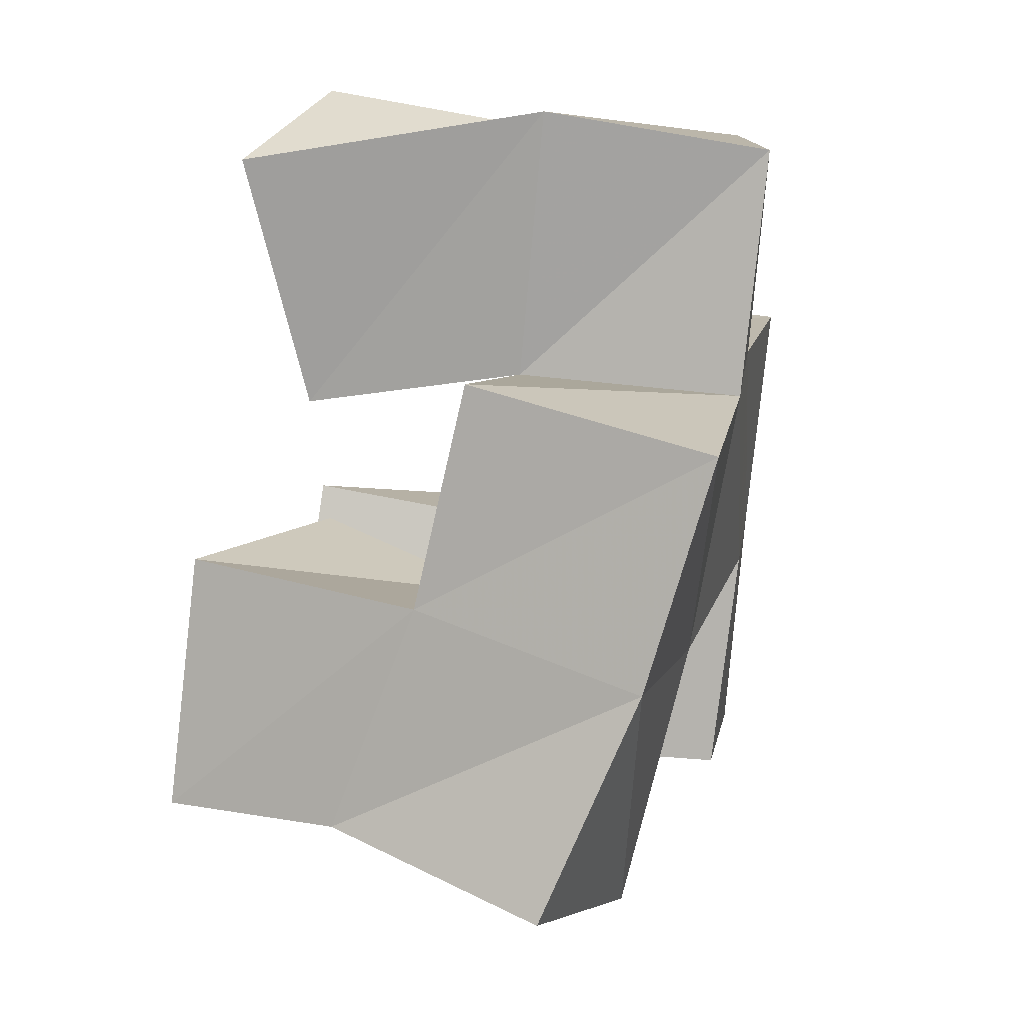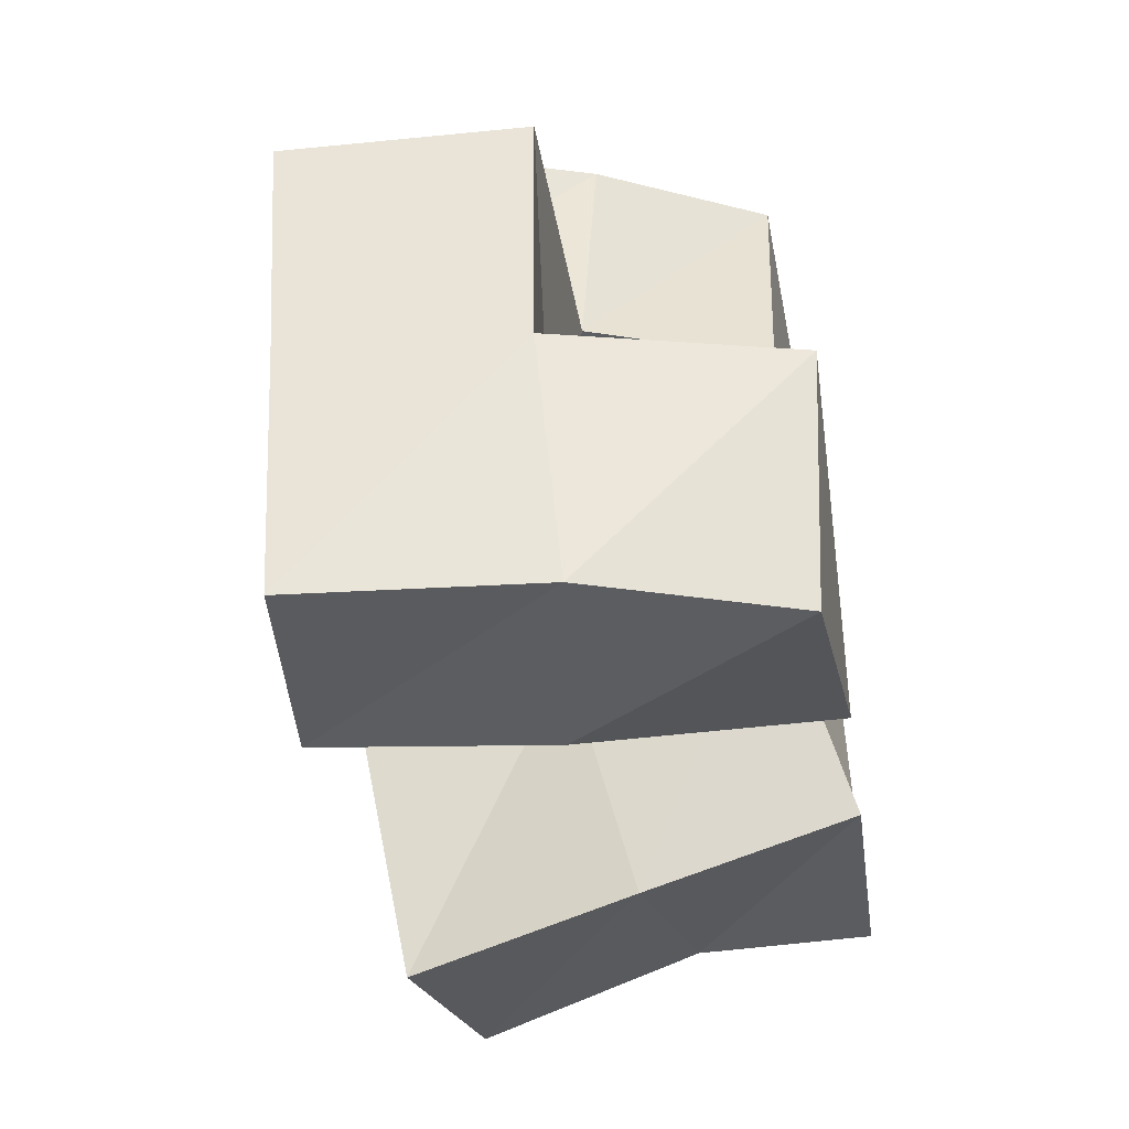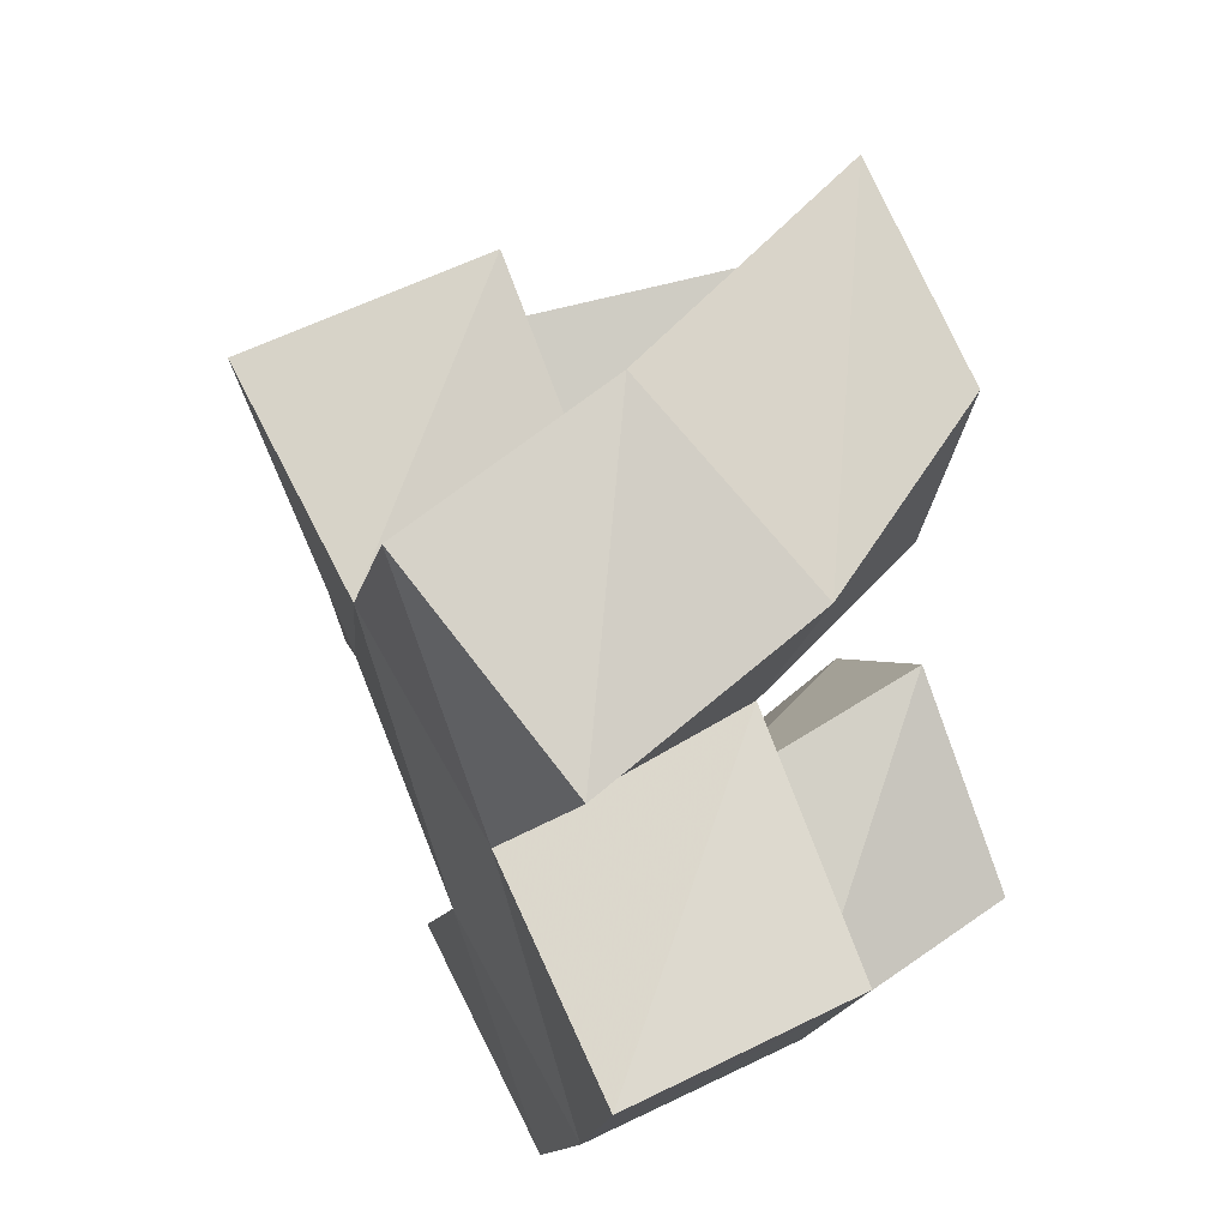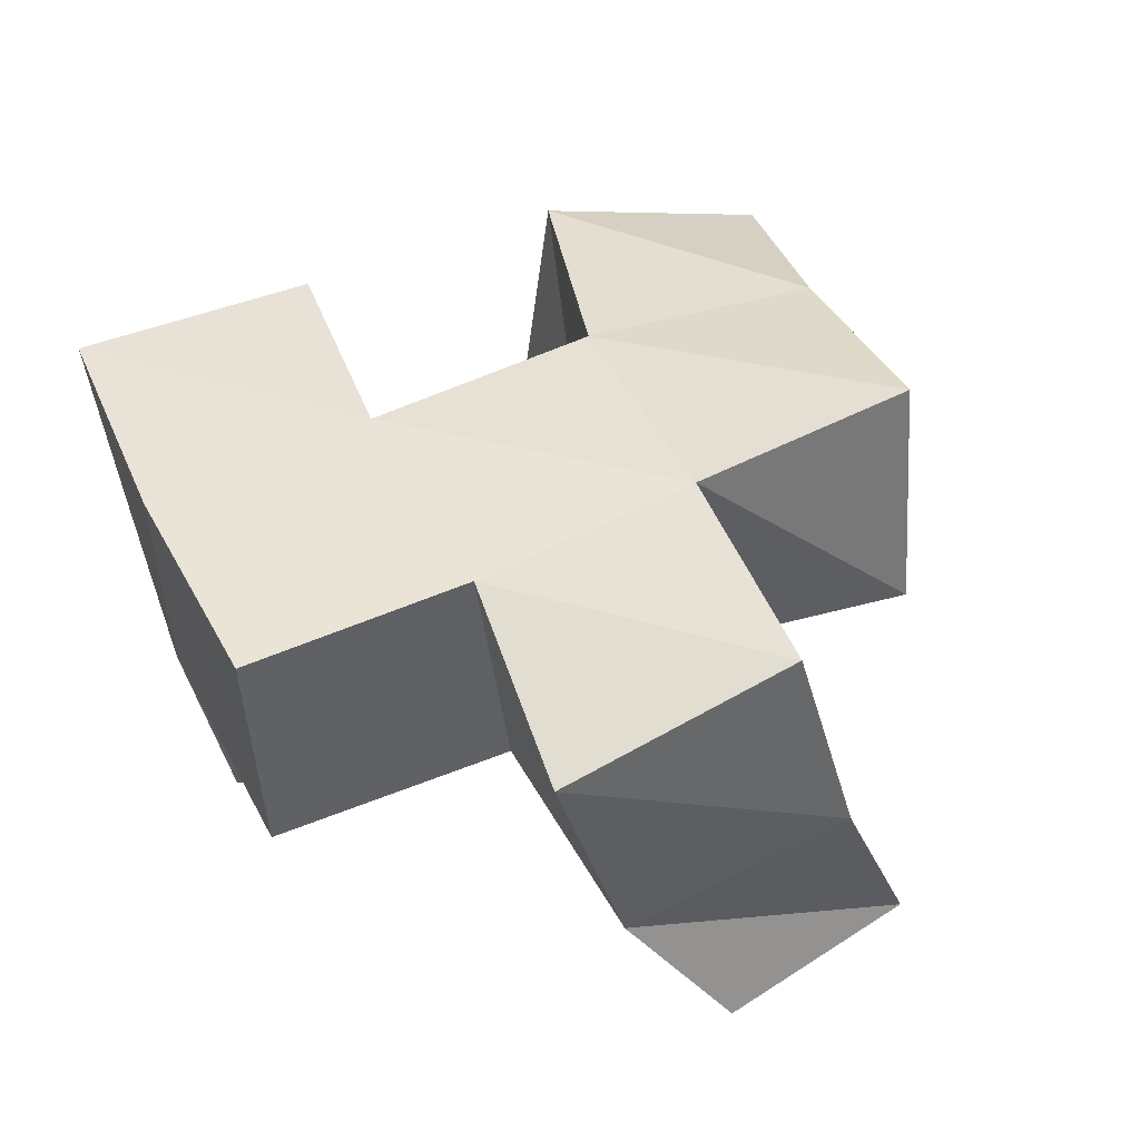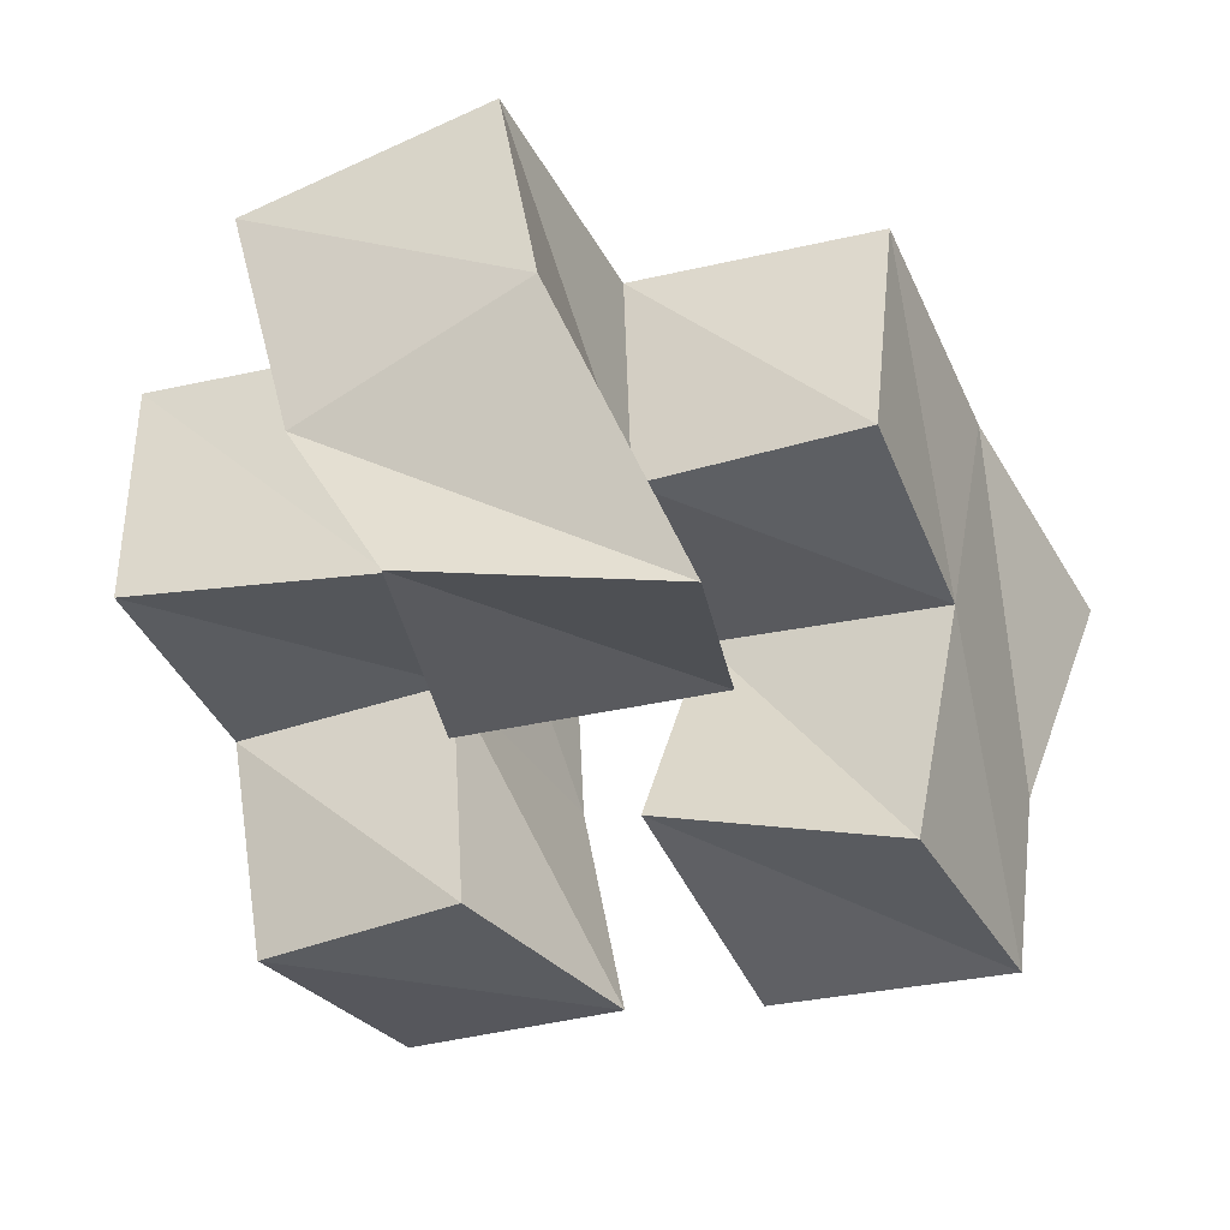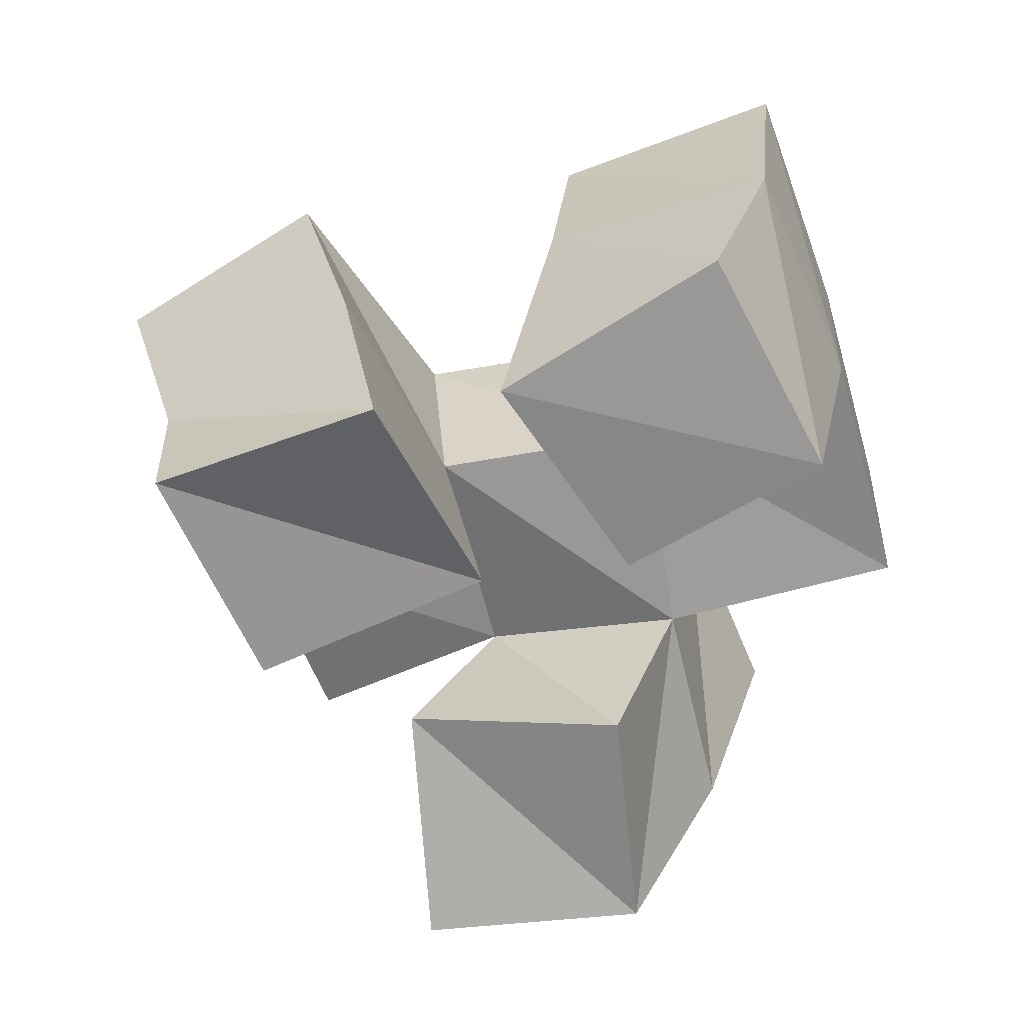
<metadata>
{"format":"obj","ext":"obj","renderer":"f3d","projection":"perspective","resolution":1024,"background":"white","views":[{"elev":32.6,"azim":104.6,"up":"+Z"},{"elev":-57.9,"azim":-82.3,"up":"+Z"},{"elev":57.1,"azim":-114.2,"up":"+Z"},{"elev":43.9,"azim":-44.6,"up":"+Y"},{"elev":55.5,"azim":3.1,"up":"+Z"},{"elev":-61.7,"azim":177.7,"up":"+Y"}]}
</metadata>
<code>
v 0.05339 0.1049 0.09536
v 0.03991 0.1464 0.09225
v 0.097 0.1007 0.1249
v 0.08594 0.152 0.1108
v 0.02775 0.1 0.1391
v 0.01745 0.1485 0.1385
v 0.06742 0.1 0.1655
v 0.06131 0.1515 0.1587
v 0.1236 0.1004 0.13
v 0.1325 0.1442 0.1246
v 0.1701 0.1 0.1493
v 0.1722 0.1358 0.152
v 0.09918 0.1127 0.178
v 0.1089 0.1551 0.1711
v 0.1474 0.1 0.1959
v 0.154 0.149 0.1962
v 0.06674 0.1062 0.2115
v 0.05211 0.1442 0.2052
v 0.1145 0.1148 0.2173
v 0.0951 0.1558 0.219
v 0.05905 0.1036 0.2637
v 0.03885 0.1392 0.2515
v 0.1082 0.1007 0.2684
v 0.0796 0.1568 0.2731
v 0.0349 0.1952 0.0907
v 0.0811 0.1994 0.1122
v 0.01489 0.1947 0.1393
v 0.06036 0.2002 0.1566
v 0.1448 0.1913 0.1215
v 0.1861 0.1828 0.1479
v 0.1128 0.1981 0.1667
v 0.1598 0.1972 0.1879
v 0.045 0.1971 0.2036
v 0.09117 0.2028 0.2183
v 0.02377 0.1888 0.2474
v 0.06958 0.2028 0.2653
v 0.000686 0.1466 0.1899
v -0.001501 0.1956 0.1885
v 0.1368 0.1553 0.2395
v 0.1394 0.2065 0.2322
f 1 2 4
f 3 1 4
f 2 6 8
f 4 2 8
f 6 5 7
f 8 6 7
f 5 1 3
f 7 5 3
f 8 7 3
f 4 8 3
f 2 1 5
f 6 2 5
f 9 10 12
f 11 9 12
f 10 14 16
f 12 10 16
f 14 13 15
f 16 14 15
f 13 9 11
f 15 13 11
f 16 15 11
f 12 16 11
f 10 9 13
f 14 10 13
f 17 18 20
f 19 17 20
f 18 22 24
f 20 18 24
f 22 21 23
f 24 22 23
f 21 17 19
f 23 21 19
f 24 23 19
f 20 24 19
f 18 17 21
f 22 18 21
f 2 25 26
f 4 2 26
f 25 27 28
f 26 25 28
f 27 6 8
f 28 27 8
f 6 2 4
f 8 6 4
f 28 8 4
f 26 28 4
f 25 2 6
f 27 25 6
f 10 29 30
f 12 10 30
f 29 31 32
f 30 29 32
f 31 14 16
f 32 31 16
f 14 10 12
f 16 14 12
f 32 16 12
f 30 32 12
f 29 10 14
f 31 29 14
f 18 33 34
f 20 18 34
f 33 35 36
f 34 33 36
f 35 22 24
f 36 35 24
f 22 18 20
f 24 22 20
f 36 24 20
f 34 36 20
f 33 18 22
f 35 33 22
f 6 27 28
f 8 6 28
f 27 38 33
f 28 27 33
f 38 37 18
f 33 38 18
f 37 6 8
f 18 37 8
f 33 18 8
f 28 33 8
f 27 6 37
f 38 27 37
f 8 28 31
f 14 8 31
f 28 33 34
f 31 28 34
f 33 18 20
f 34 33 20
f 18 8 14
f 20 18 14
f 34 20 14
f 31 34 14
f 28 8 18
f 33 28 18
f 14 31 32
f 16 14 32
f 31 34 40
f 32 31 40
f 34 20 39
f 40 34 39
f 20 14 16
f 39 20 16
f 40 39 16
f 32 40 16
f 31 14 20
f 34 31 20

</code>
